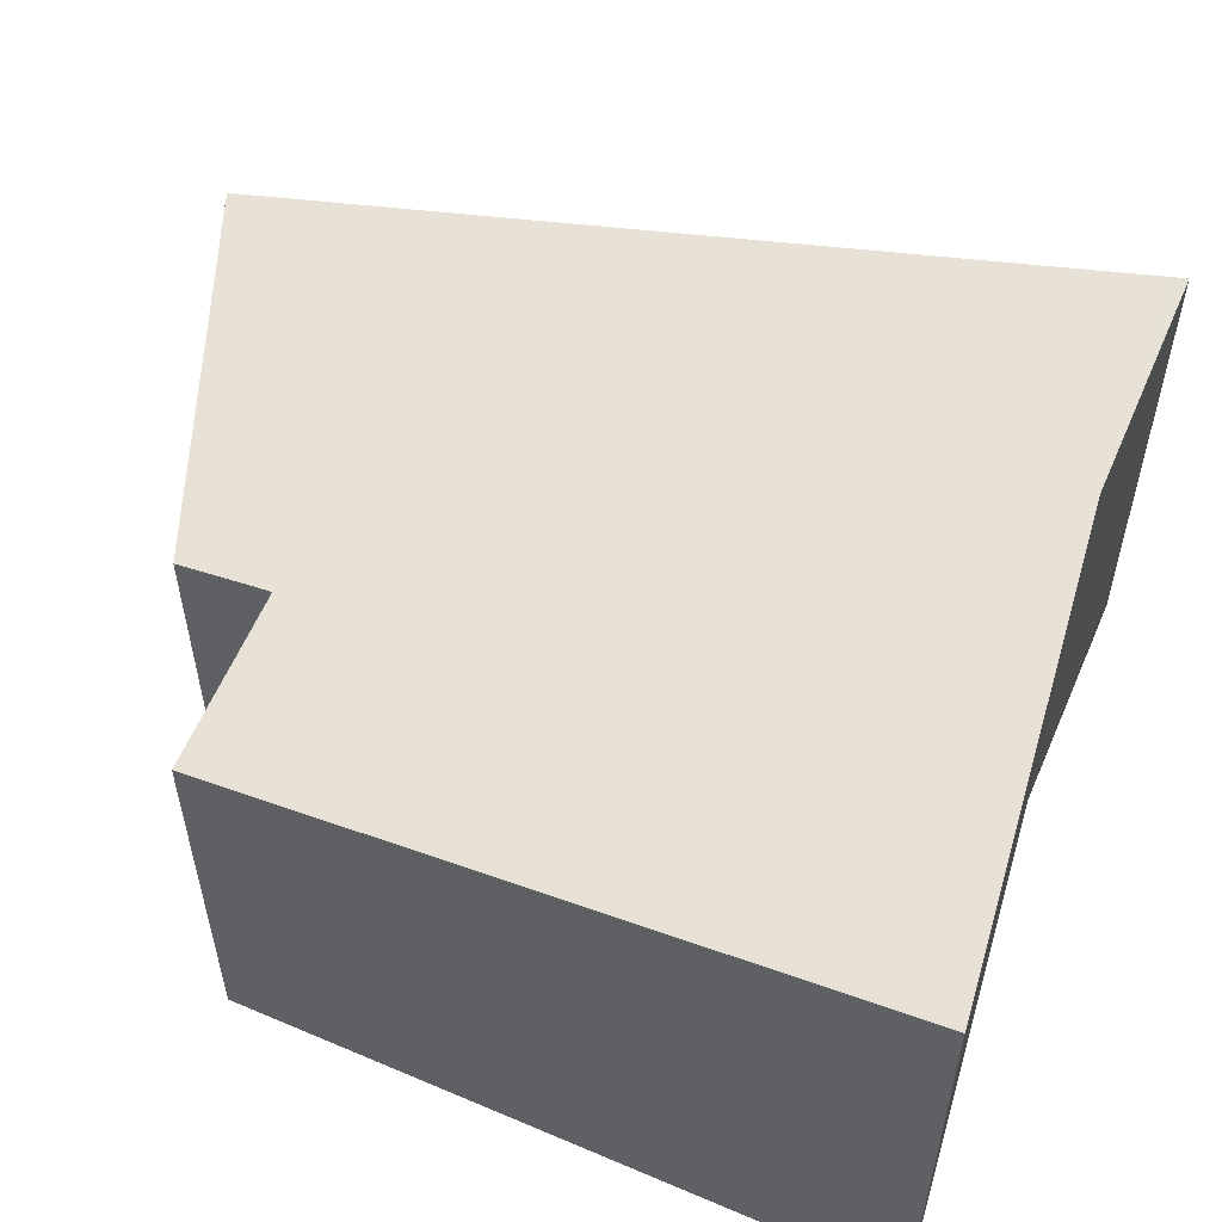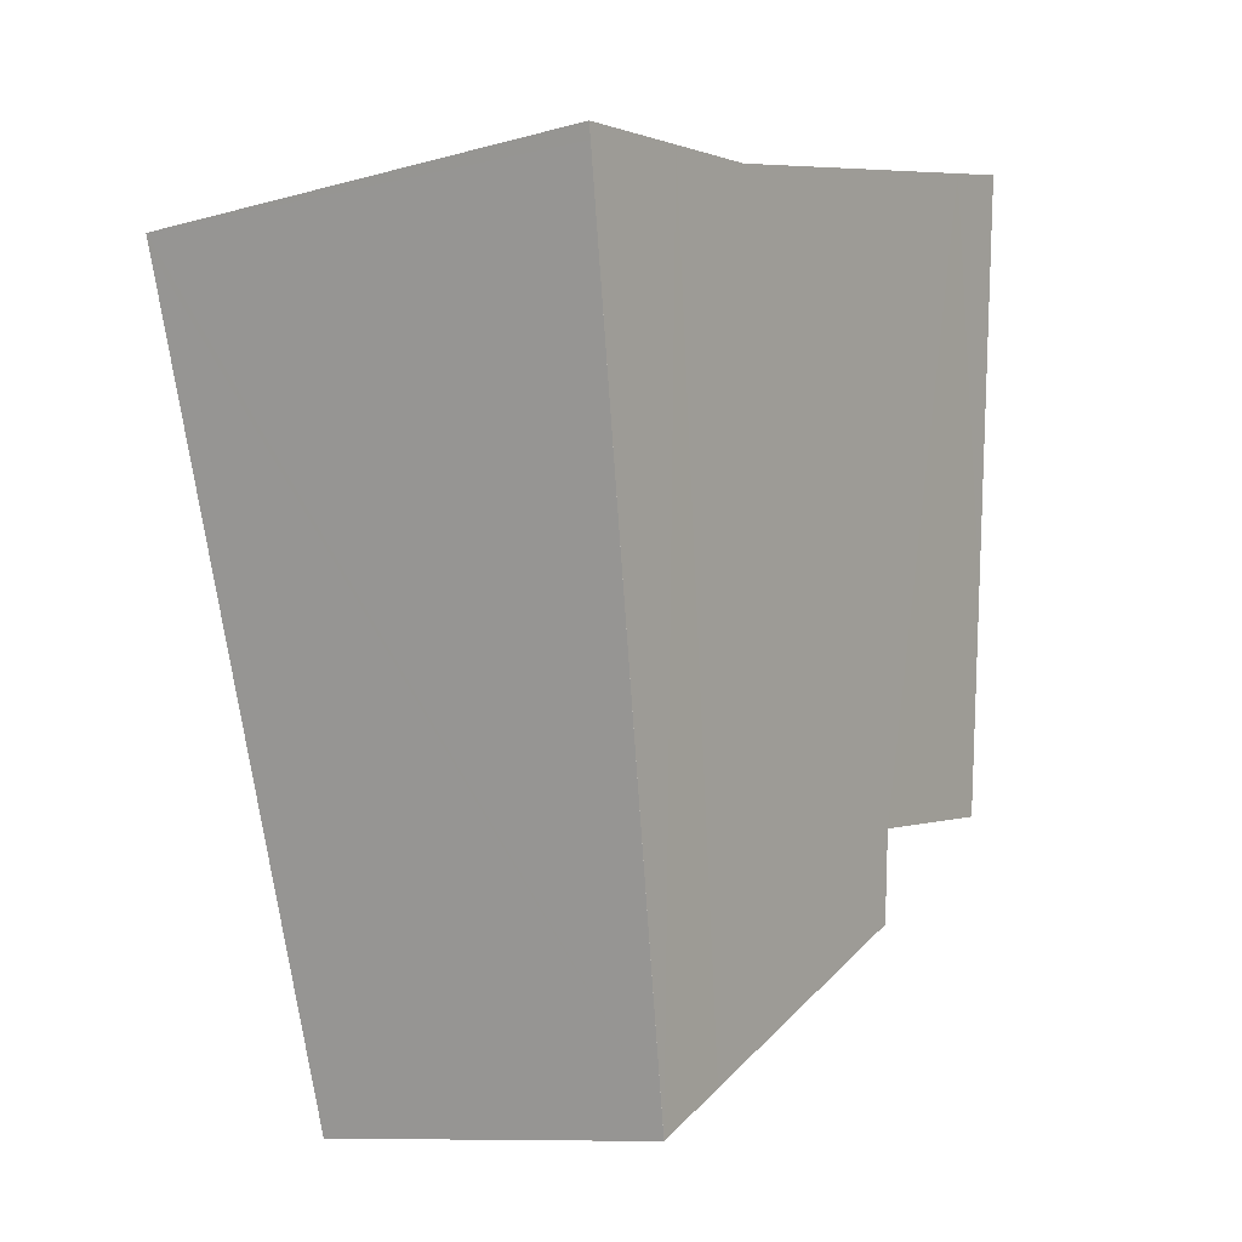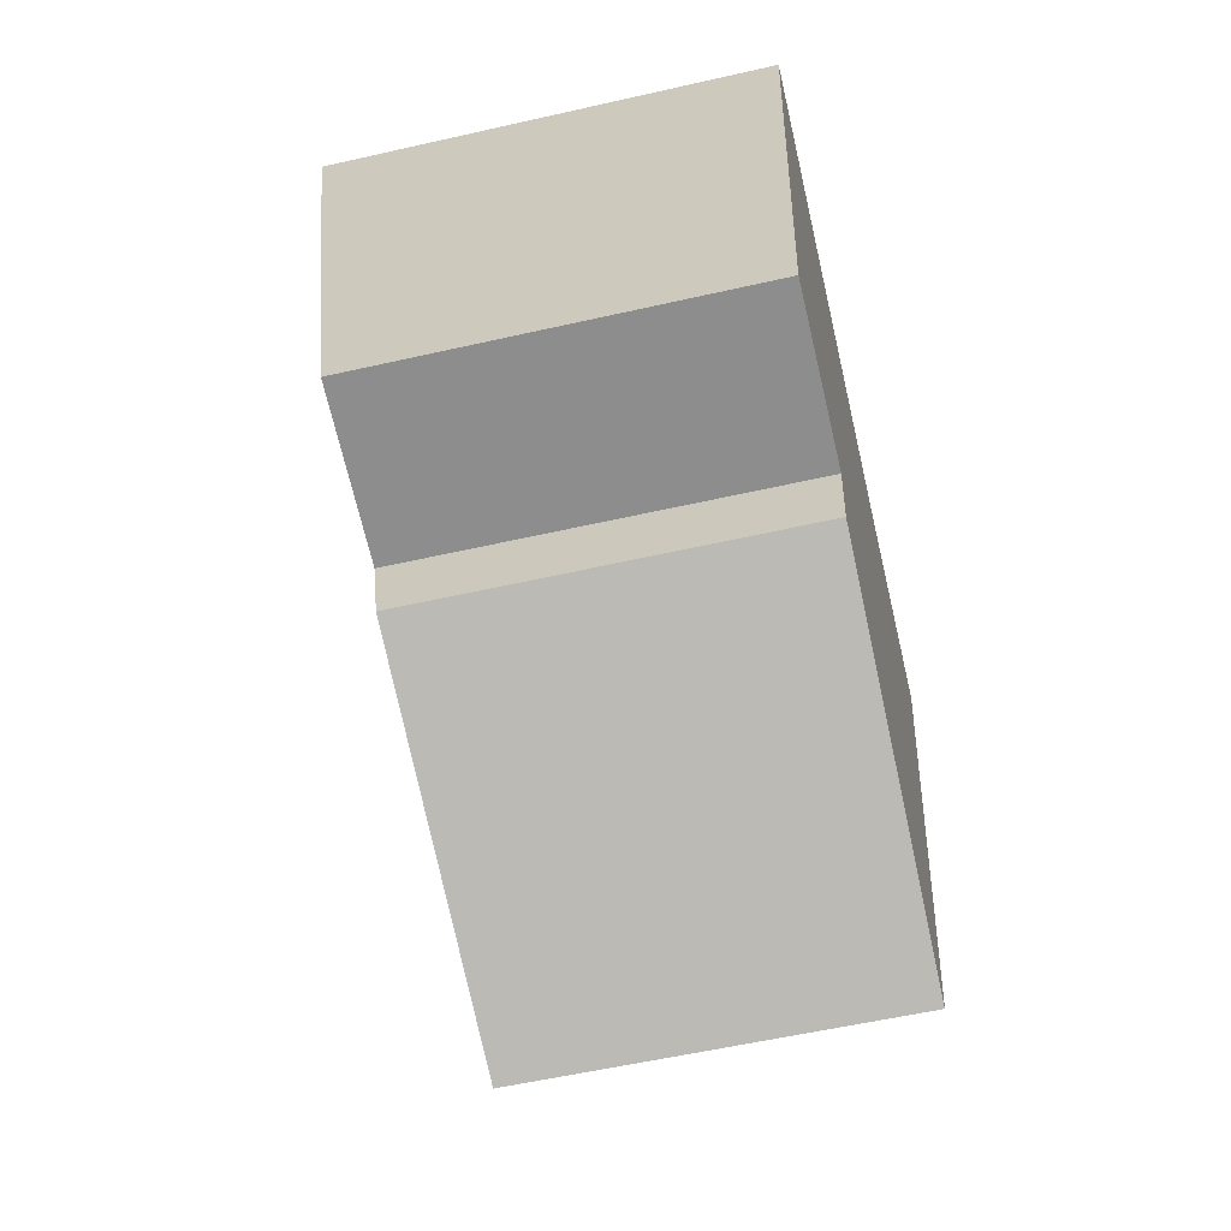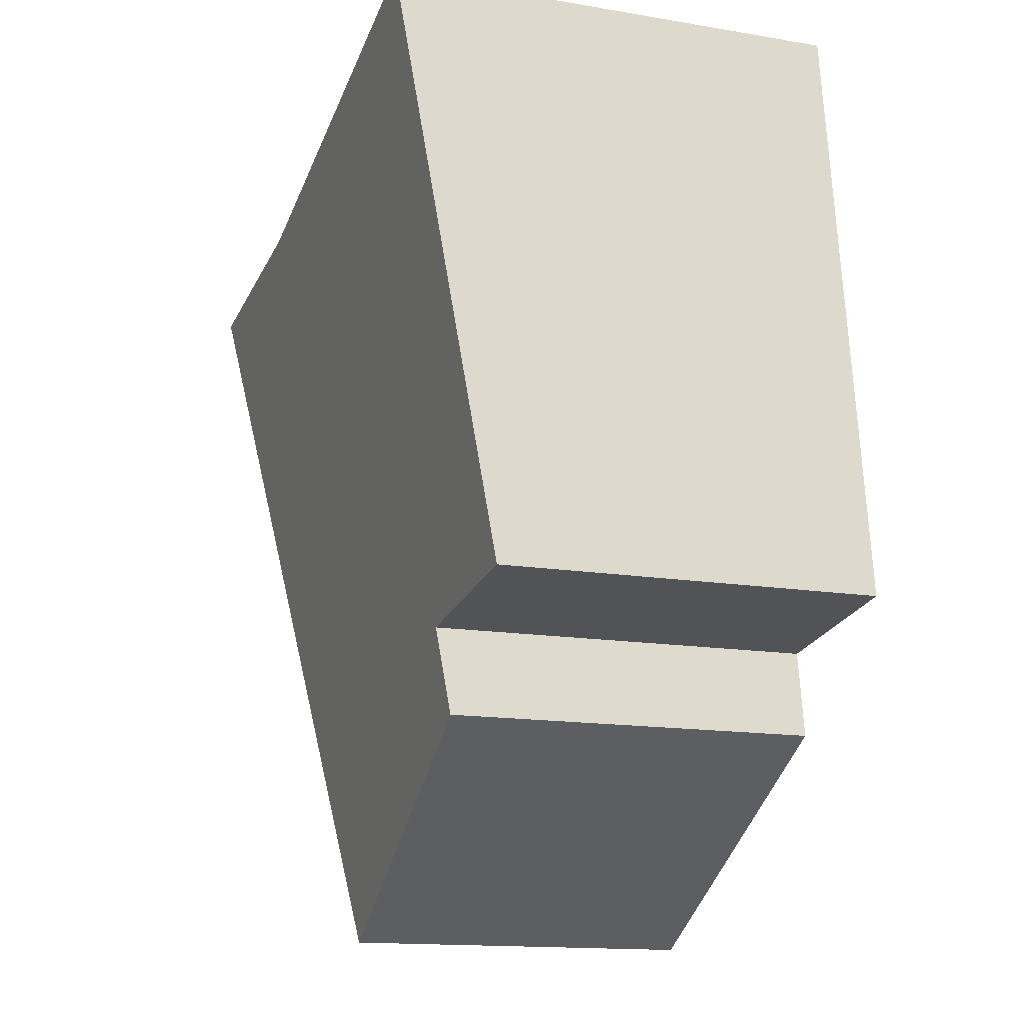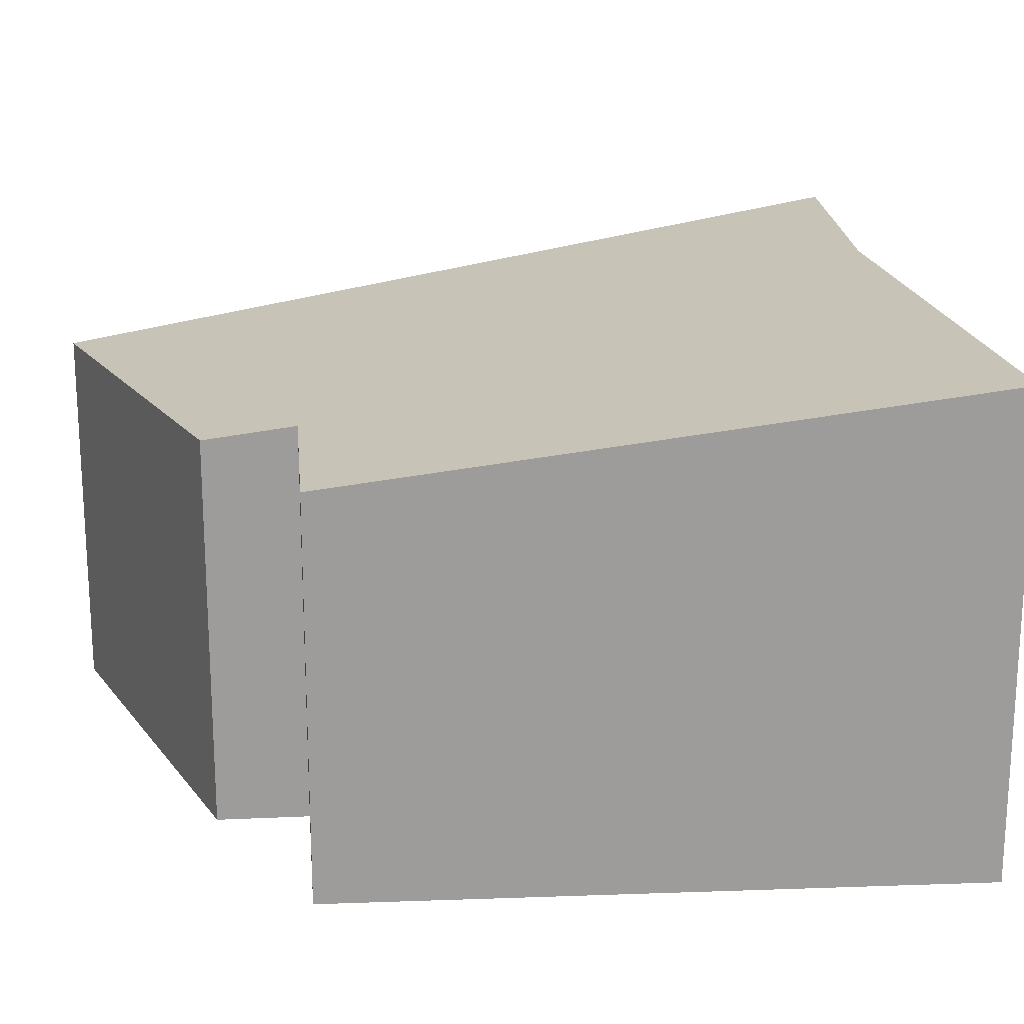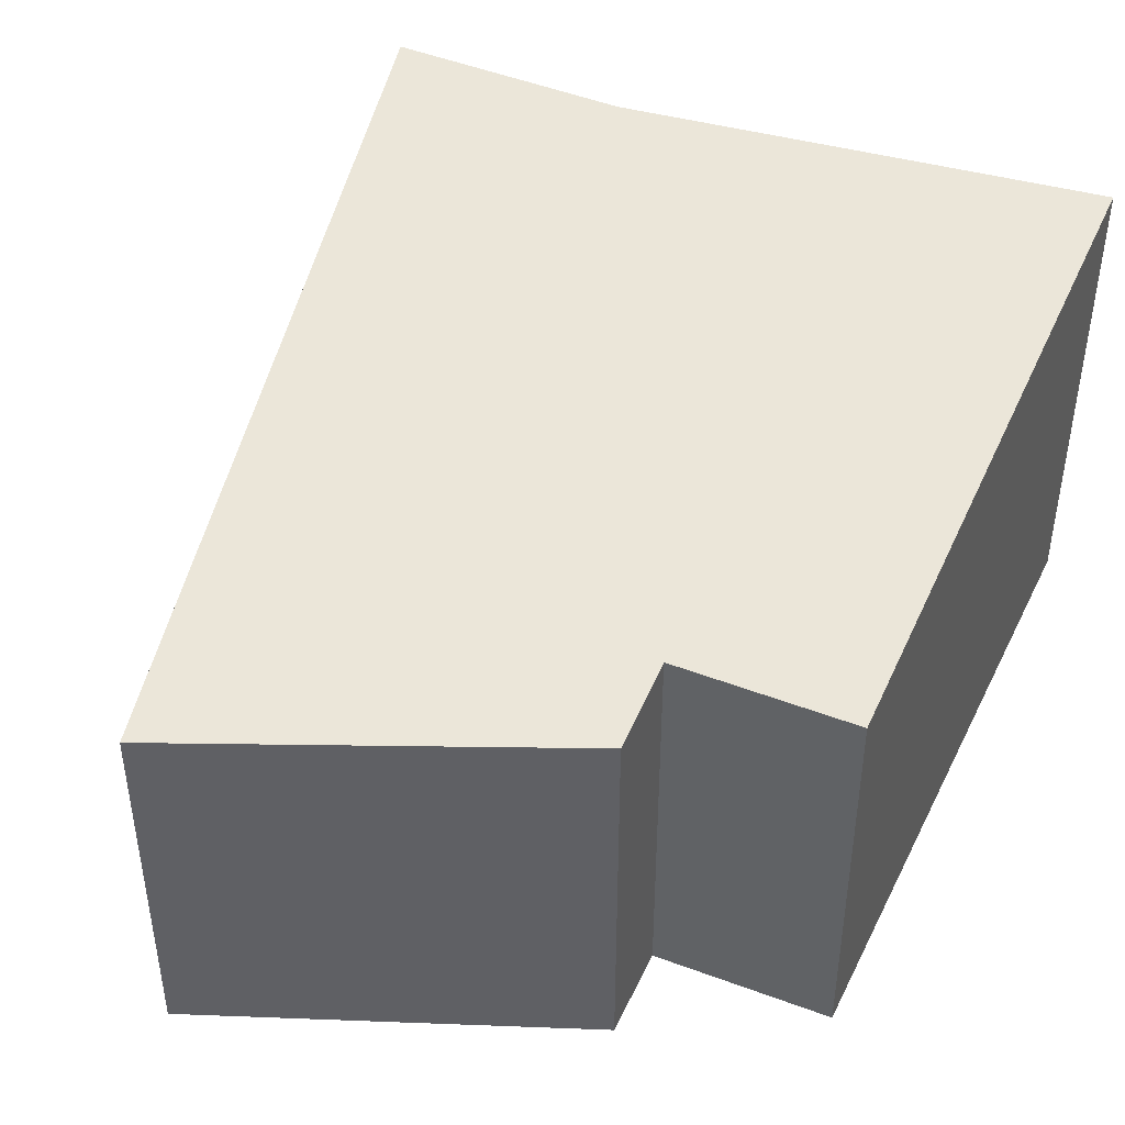
<metadata>
{"format":"obj","ext":"obj","renderer":"f3d","projection":"perspective","resolution":1024,"background":"white","views":[{"elev":56.7,"azim":-58.8,"up":"+Y"},{"elev":-10.1,"azim":125.3,"up":"+Z"},{"elev":-56.5,"azim":-76.6,"up":"+Z"},{"elev":-14.6,"azim":-110.1,"up":"+Z"},{"elev":20.2,"azim":-86.6,"up":"+Y"},{"elev":45.6,"azim":-148.1,"up":"+Y"}]}
</metadata>
<code>
v  1.22 3.803 4.829
v  0.225 3.384 1.792
v  0.625 3.803 4.986
v  0 3.149 1.928e-16
v  1.367 3.169 -0.209
v  4.278 3.803 4.021
v  1.266 3.076 -0.913
v  3.432 2.994 -2.133
v  5.113 3.816 3.904
v  4.048 2.971 -2.48
v  6.059 3.816 3.654
v  6.096 3.831 3.766
v  4.104 2.994 -2.31
v  4.048 1.519e-16 -2.48
v  1.266 5.591e-17 -0.913
v  3.432 1.306e-16 -2.133
v  1.367 1.28e-17 -0.209
v  0 0 0
v  0.625 -3.053e-16 4.986
v  0.225 -1.097e-16 1.792
v  4.278 -2.462e-16 4.021
v  1.22 -2.957e-16 4.829
v  6.096 -2.306e-16 3.766
v  5.113 -2.391e-16 3.904
v  6.059 -2.237e-16 3.654
v  4.104 1.414e-16 -2.31
g defaultobject
f 1 2 3
f 2 1 4
f 4 1 5
f 5 1 6
f 5 6 7
f 7 6 8
f 8 6 9
f 8 9 10
f 10 9 11
f 11 9 12
f 10 11 13
f 14 8 10
f 8 14 7
f 7 14 15
f 15 14 16
f 7 17 5
f 17 7 15
f 18 2 4
f 2 18 3
f 3 18 19
f 19 18 20
f 17 4 5
f 4 17 18
f 19 1 3
f 1 19 6
f 6 19 21
f 21 19 22
f 21 9 6
f 9 21 12
f 12 21 23
f 23 21 24
f 23 11 12
f 11 23 13
f 13 23 25
f 13 25 26
f 13 26 10
f 10 26 14
f 20 22 19
f 22 20 21
f 21 20 18
f 21 18 24
f 24 18 17
f 24 17 23
f 23 17 25
f 25 17 26
f 26 17 15
f 26 15 16
f 26 16 14

</code>
